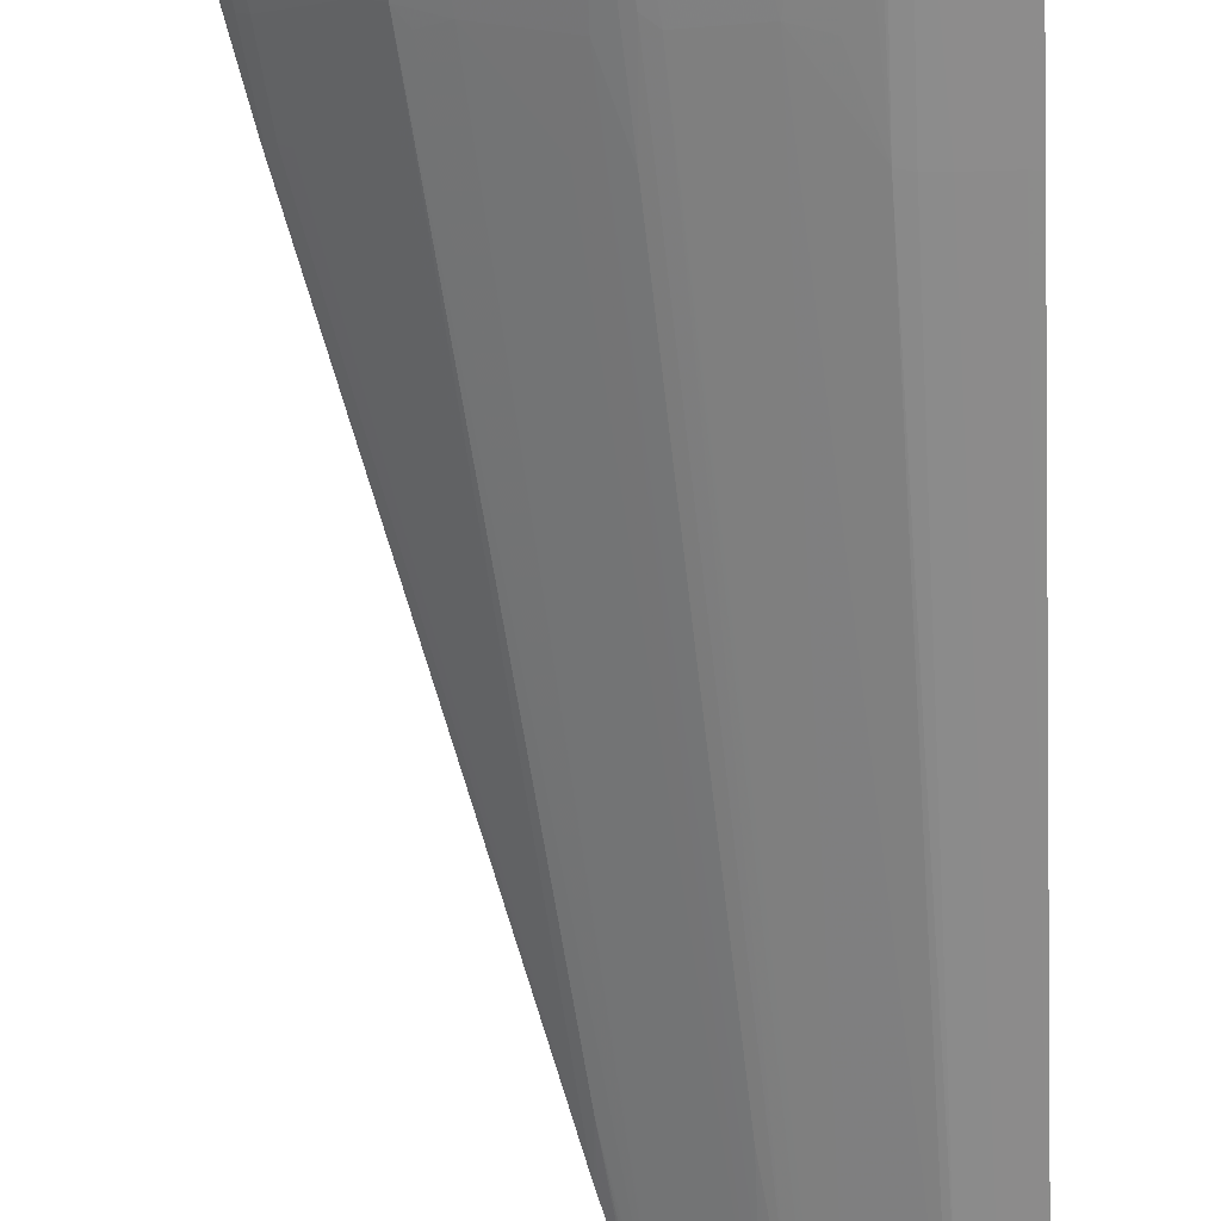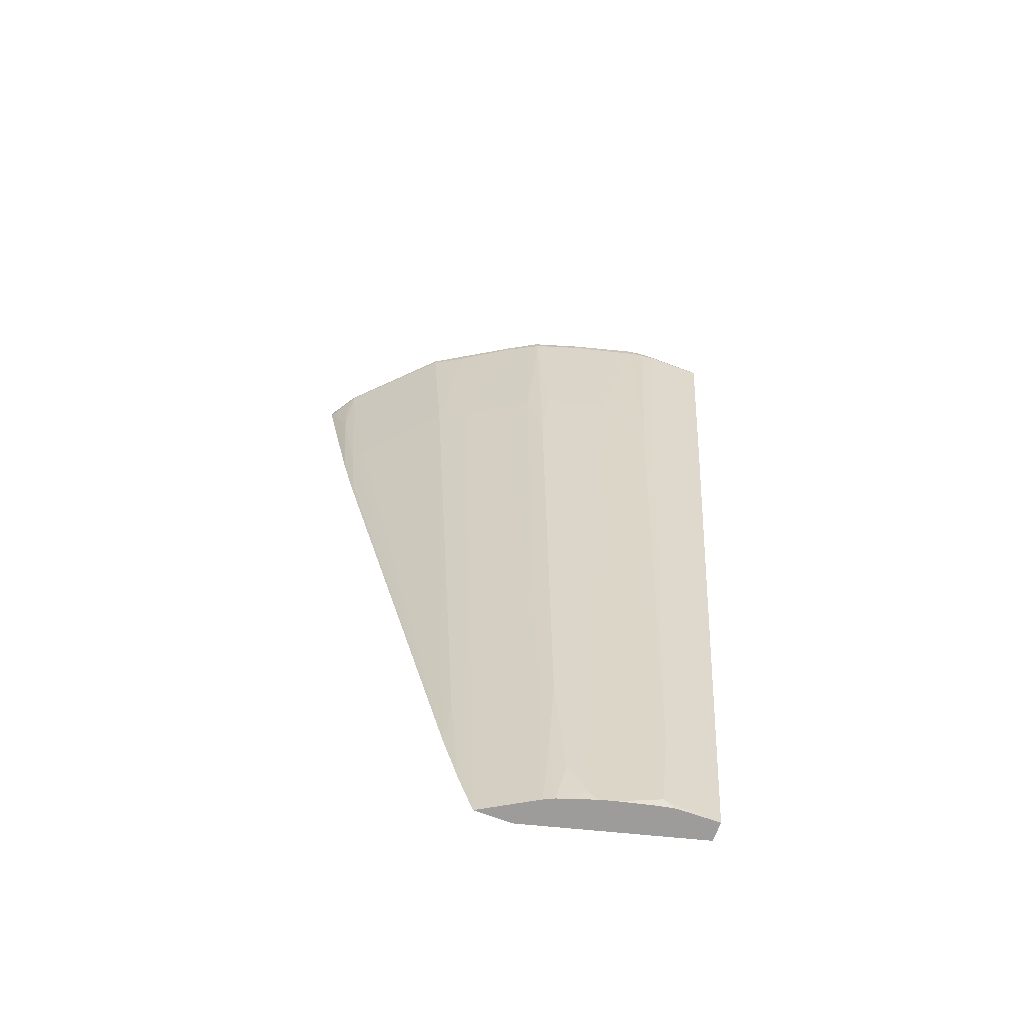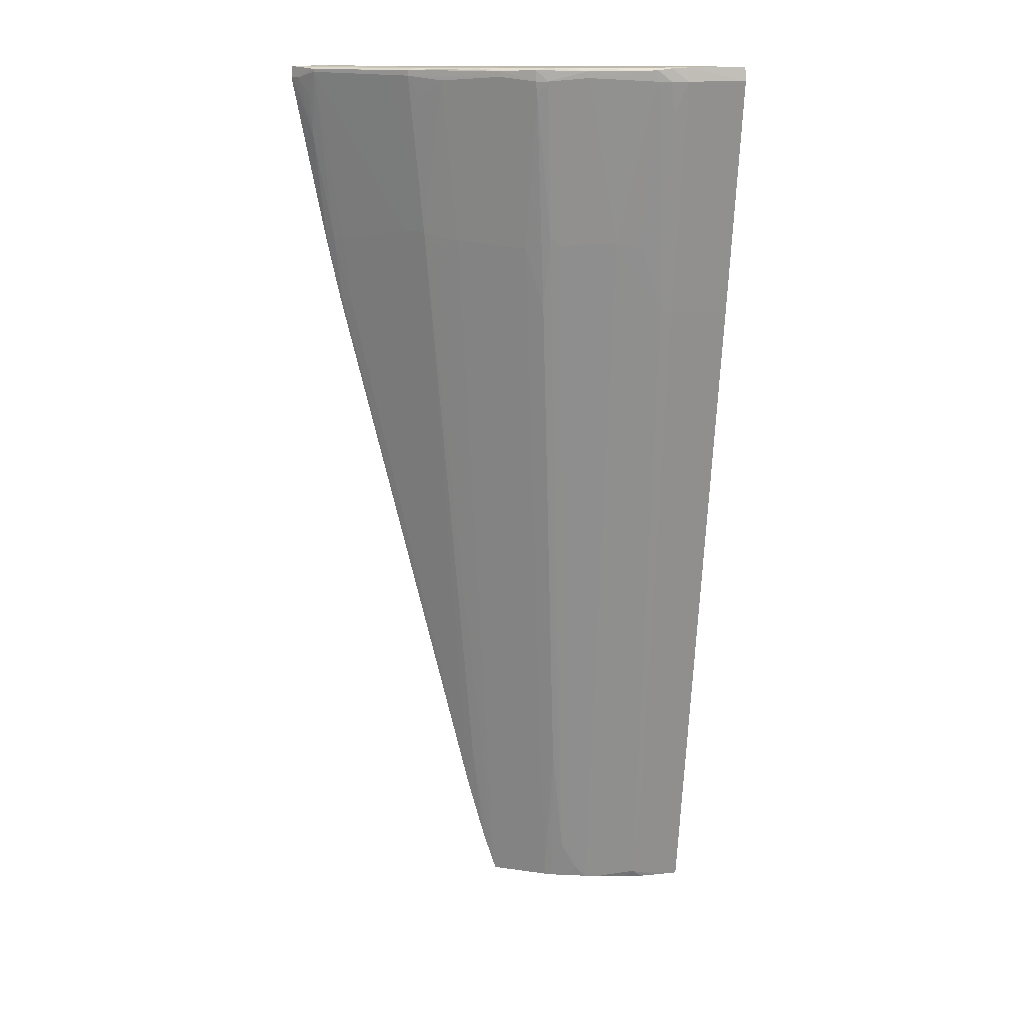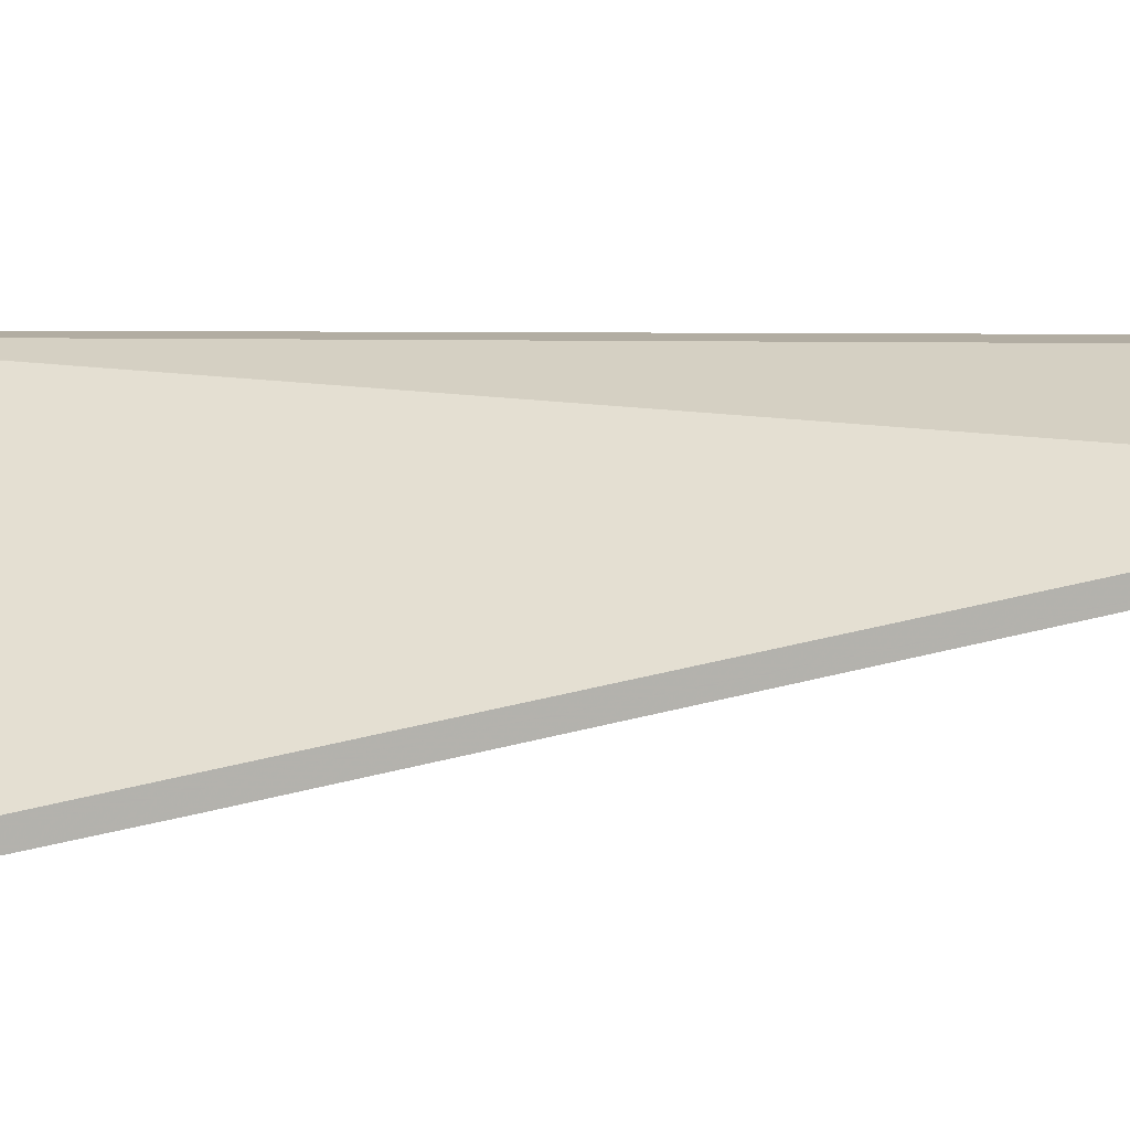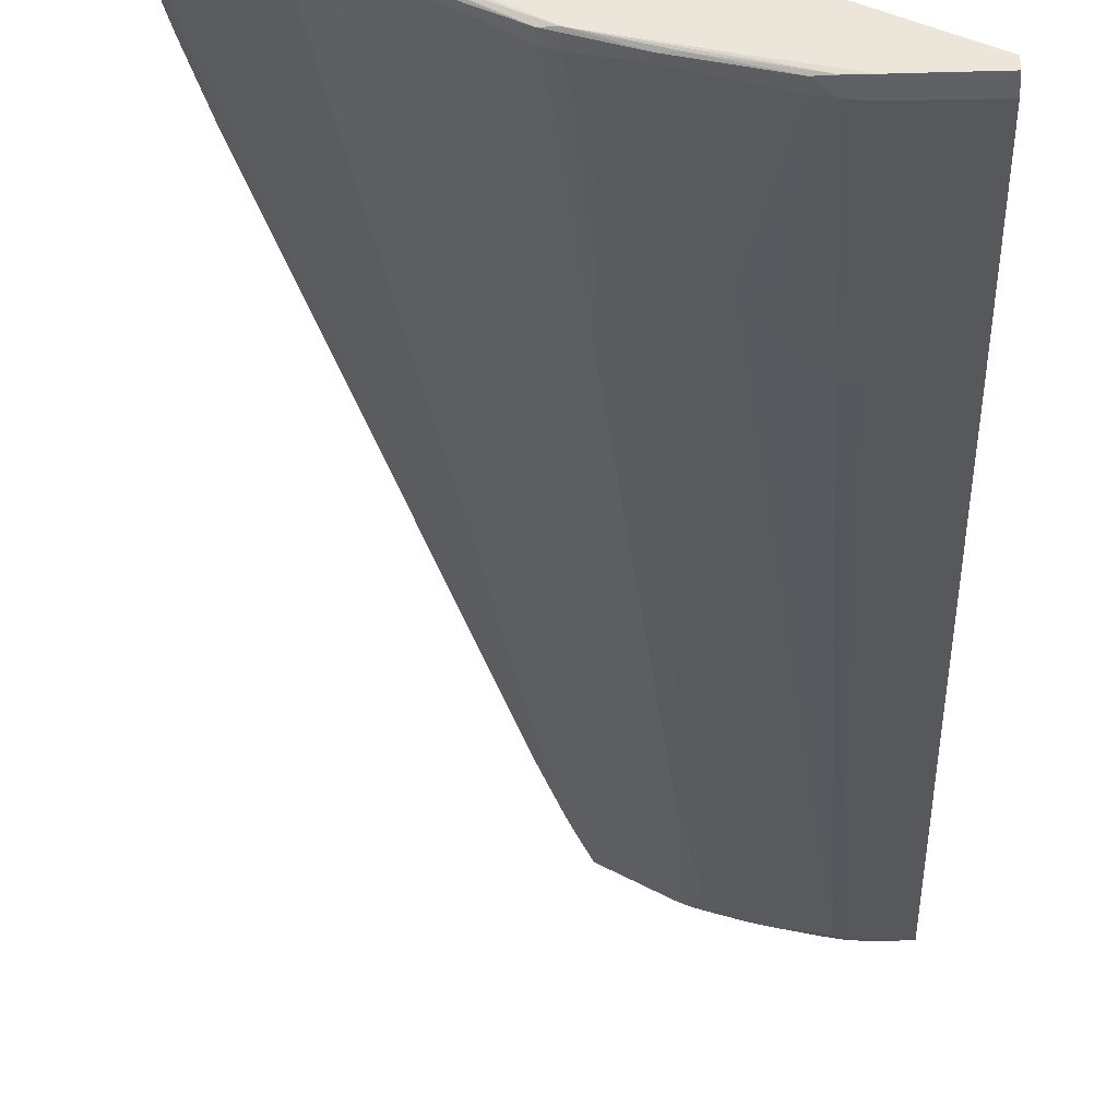
<metadata>
{"format":"obj","ext":"obj","renderer":"f3d","projection":"perspective","resolution":1024,"background":"white","views":[{"elev":-73.7,"azim":-177.1,"up":"+Z"},{"elev":-70.3,"azim":159.3,"up":"+Y"},{"elev":14.9,"azim":166.6,"up":"+Y"},{"elev":10.6,"azim":-101.9,"up":"+Z"},{"elev":-37.5,"azim":-177.9,"up":"+Z"}]}
</metadata>
<code>
v 0.01613 -0.4228 -0.3212
v 0.01613 -0.4228 -0.3039
v 0.01613 -0.42 -0.3217
v 0.01978 -0.4228 -0.3211
v 0.1714 -0.4228 -0.2621
v 0.3841 0.4257 -0.2621
v 0.3857 0.4313 -0.2621
v 0.01613 0.3828 -0.4405
v 0.01613 0.2127 -0.4298
v 0.02393 0.2135 -0.4299
v 0.03938 -0.419 -0.3216
v 0.02374 -0.4228 -0.3211
v 0.03938 0.2139 -0.4298
v 0.05479 0.2142 -0.4298
v 0.2051 -0.4228 -0.2621
v 0.3898 0.4353 -0.2621
v 0.01613 0.4417 -0.4548
v 0.01613 0.4291 -0.4501
v 0.01613 0.3962 -0.4428
v 0.01613 0.4291 -0.4656
v 0.06236 -0.3344 -0.3358
v 0.05479 -0.4183 -0.3215
v 0.03938 -0.4228 -0.3209
v 0.02709 -0.4228 -0.3211
v 0.05479 0.4291 -0.4652
v 0.0702 0.4291 -0.4651
v 0.0702 0.2149 -0.4296
v 0.1568 -0.4228 -0.2905
v 0.2052 -0.4226 -0.2621
v 0.3951 0.4398 -0.2621
v 0.3786 0.4404 -0.2818
v 0.05479 0.4416 -0.4548
v 0.01613 0.4417 -0.463
v 0.05479 0.4416 -0.4629
v 0.0702 0.4415 -0.4628
v 0.06514 -0.4157 -0.3211
v 0.08101 0.2173 -0.4291
v 0.05479 -0.4228 -0.3204
v 0.08565 0.4408 -0.462
v 0.08565 0.4291 -0.4634
v 0.08097 0.402 -0.4598
v 0.1476 -0.4228 -0.2949
v 0.1556 -0.3514 -0.3052
v 0.2059 0.2748 -0.4002
v 0.2175 0.219 -0.3825
v 0.2642 0.2803 -0.3673
v 0.2064 -0.4189 -0.2621
v 0.4041 0.4396 -0.2621
v 0.404 0.4396 -0.2625
v 0.3896 0.4394 -0.2818
v 0.3016 0.44 -0.3699
v 0.3018 0.4408 -0.3589
v 0.1936 0.441 -0.4317
v 0.1319 0.4413 -0.4477
v 0.1146 -0.4228 -0.3061
v 0.1013 -0.4228 -0.3098
v 0.07302 -0.4228 -0.3166
v 0.07024 -0.4228 -0.3173
v 0.1254 0.2813 -0.4286
v 0.09494 0.4188 -0.4596
v 0.1011 0.2748 -0.4339
v 0.1473 0.4401 -0.446
v 0.09821 0.439 -0.4605
v 0.09817 0.4291 -0.4605
v 0.1357 -0.4228 -0.2991
v 0.1248 -0.4125 -0.3051
v 0.141 -0.3839 -0.3055
v 0.1554 -0.2738 -0.3206
v 0.1881 0.2161 -0.3986
v 0.2024 0.418 -0.4289
v 0.2043 0.4291 -0.4299
v 0.2334 0.4329 -0.4136
v 0.2822 0.4291 -0.3842
v 0.2934 0.2867 -0.3508
v 0.2836 0.2748 -0.3544
v 0.2328 -0.2753 -0.2746
v 0.2077 -0.4148 -0.2621
v 0.4042 0.4392 -0.2621
v 0.4049 0.4291 -0.2621
v 0.4043 0.4291 -0.2631
v 0.3995 0.4291 -0.2708
v 0.3869 0.4375 -0.29
v 0.3775 0.4392 -0.296
v 0.3314 0.4396 -0.3424
v 0.316 0.4397 -0.3579
v 0.3102 0.4381 -0.3674
v 0.2818 0.4394 -0.384
v 0.2525 0.44 -0.4003
v 0.2707 0.4405 -0.3871
v 0.2042 0.4392 -0.4298
v 0.1579 0.4382 -0.4445
v 0.1276 -0.4038 -0.3059
v 0.1311 -0.4228 -0.3007
v 0.1579 0.4322 -0.4445
v 0.1749 0.2779 -0.4141
v 0.1327 -0.3887 -0.3071
v 0.1852 0.2861 -0.4124
v 0.1936 0.4291 -0.4338
v 0.2334 0.4381 -0.4136
v 0.3102 0.4331 -0.3674
v 0.2997 0.4136 -0.3705
v 0.3255 0.4334 -0.352
v 0.3088 0.2874 -0.3353
v 0.3457 0.2131 -0.2798
v 0.2935 0.2236 -0.3354
v 0.2355 -0.3167 -0.2621
v 0.2334 -0.3248 -0.2621
v 0.2207 -0.3726 -0.2621
v 0.2169 -0.3856 -0.2621
v 0.2114 -0.4033 -0.2621
v 0.4038 0.4232 -0.2621
v 0.3984 0.4136 -0.2681
v 0.3869 0.4348 -0.29
v 0.3868 0.3731 -0.2746
v 0.3877 0.3828 -0.2758
v 0.3892 0.3982 -0.2777
v 0.3907 0.4136 -0.2796
v 0.3255 0.4379 -0.352
v 0.3562 0.4377 -0.321
v 0.3608 0.2748 -0.2794
v 0.3228 0.2131 -0.303
v 0.3535 0.2131 -0.2719
v 0.2366 -0.3123 -0.2621
v 0.3753 0.2748 -0.2621
v 0.3685 0.2748 -0.2712
v 0.3745 0.2748 -0.2635
v 0.3605 0.2131 -0.2642
v 0.3621 0.2131 -0.2621
f 1 2 8
f 1 8 19
f 1 19 18
f 1 18 17
f 1 17 33
f 1 33 20
f 1 20 9
f 1 9 3
f 1 3 4
f 1 4 12
f 1 12 24
f 1 24 23
f 1 23 38
f 1 38 58
f 1 58 57
f 1 57 56
f 1 56 55
f 1 55 93
f 1 93 65
f 1 65 42
f 1 42 28
f 1 28 15
f 1 15 5
f 1 5 2
f 2 5 6
f 2 6 7
f 2 7 8
f 3 9 10
f 3 10 4
f 4 11 12
f 4 10 13
f 4 13 14
f 4 14 11
f 5 15 29
f 5 29 47
f 5 47 77
f 5 77 110
f 5 110 109
f 5 109 108
f 5 108 107
f 5 107 106
f 5 106 123
f 5 123 128
f 5 128 124
f 5 124 111
f 5 111 79
f 5 79 78
f 5 78 48
f 5 48 30
f 5 30 16
f 5 16 7
f 5 7 6
f 7 16 17
f 7 17 18
f 7 18 19
f 7 19 8
f 9 20 10
f 10 20 13
f 11 21 22
f 11 22 23
f 11 23 24
f 11 24 12
f 11 14 21
f 13 20 14
f 14 20 25
f 14 25 26
f 14 26 27
f 14 27 21
f 15 28 29
f 16 30 17
f 17 30 31
f 17 31 32
f 17 32 34
f 17 34 33
f 20 33 34
f 20 34 35
f 20 35 25
f 21 36 22
f 21 27 37
f 21 37 36
f 22 36 38
f 22 38 23
f 25 35 26
f 26 35 39
f 26 39 40
f 26 40 41
f 26 41 27
f 27 41 37
f 28 42 43
f 28 43 44
f 28 44 45
f 28 45 46
f 28 46 29
f 29 46 47
f 30 48 31
f 31 48 49
f 31 49 50
f 31 50 51
f 31 51 52
f 31 52 32
f 32 52 34
f 34 52 53
f 34 53 54
f 34 54 35
f 35 54 39
f 36 55 56
f 36 56 57
f 36 57 58
f 36 58 38
f 36 37 59
f 36 59 55
f 37 41 40
f 37 40 60
f 37 60 61
f 37 61 59
f 39 54 53
f 39 53 62
f 39 62 63
f 39 63 40
f 40 63 64
f 40 64 60
f 42 65 66
f 42 66 67
f 42 67 68
f 42 68 43
f 43 68 69
f 43 69 44
f 44 69 70
f 44 70 71
f 44 71 72
f 44 72 46
f 44 46 45
f 46 72 73
f 46 73 74
f 46 74 75
f 46 75 47
f 47 76 77
f 47 75 74
f 47 74 76
f 48 78 49
f 49 78 79
f 49 79 80
f 49 80 81
f 49 81 82
f 49 82 50
f 50 83 84
f 50 84 51
f 50 82 83
f 51 84 85
f 51 85 86
f 51 86 87
f 51 87 88
f 51 88 89
f 51 89 52
f 52 89 53
f 53 89 88
f 53 88 90
f 53 90 91
f 53 91 62
f 55 92 66
f 55 66 93
f 55 59 92
f 59 61 64
f 59 64 94
f 59 94 95
f 59 95 92
f 60 64 61
f 62 91 63
f 63 91 94
f 63 94 64
f 65 93 66
f 66 92 67
f 67 92 96
f 67 96 95
f 67 95 97
f 67 97 69
f 67 69 68
f 69 97 70
f 70 97 98
f 70 98 71
f 71 98 90
f 71 90 99
f 71 99 72
f 72 99 86
f 72 86 100
f 72 100 73
f 73 100 101
f 73 101 74
f 74 101 100
f 74 100 102
f 74 102 103
f 74 103 104
f 74 104 105
f 74 105 106
f 74 106 76
f 76 106 107
f 76 107 108
f 76 108 109
f 76 109 110
f 76 110 77
f 79 111 80
f 80 111 112
f 80 112 81
f 81 113 82
f 81 112 114
f 81 114 115
f 81 115 116
f 81 116 117
f 81 117 113
f 82 113 102
f 82 102 118
f 82 118 119
f 82 119 83
f 83 119 86
f 83 86 84
f 84 86 85
f 86 119 118
f 86 118 102
f 86 102 100
f 86 99 87
f 87 90 88
f 87 99 90
f 90 98 91
f 91 98 94
f 92 95 96
f 94 98 95
f 95 98 97
f 102 113 103
f 103 120 104
f 103 113 120
f 104 121 105
f 104 120 122
f 104 122 123
f 104 123 121
f 105 121 123
f 105 123 106
f 111 124 112
f 112 124 114
f 113 117 116
f 113 116 115
f 113 115 114
f 113 114 125
f 113 125 120
f 114 124 126
f 114 126 125
f 120 125 122
f 122 125 127
f 122 127 123
f 123 127 128
f 124 128 126
f 125 126 128
f 125 128 127

</code>
